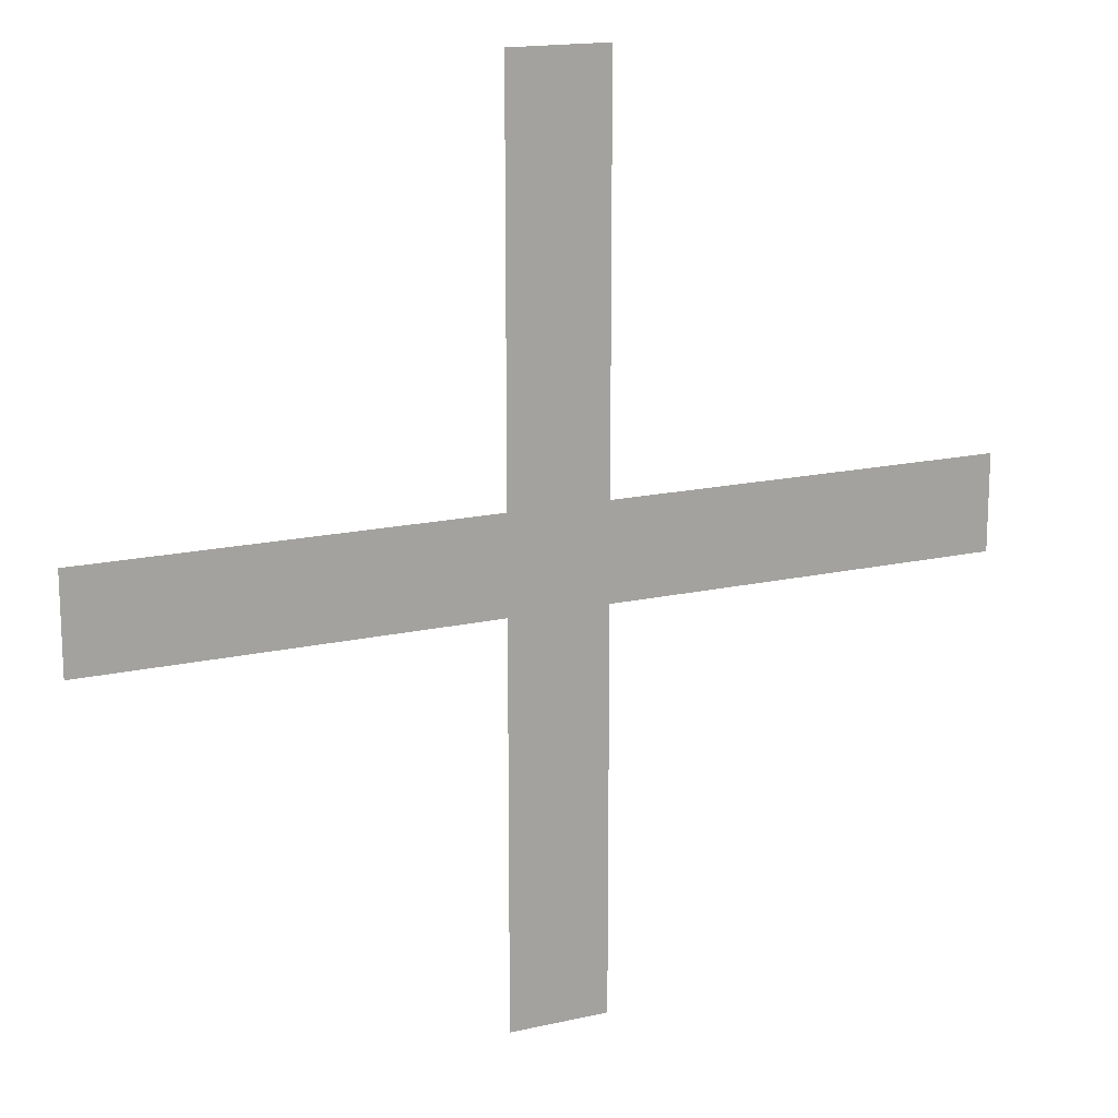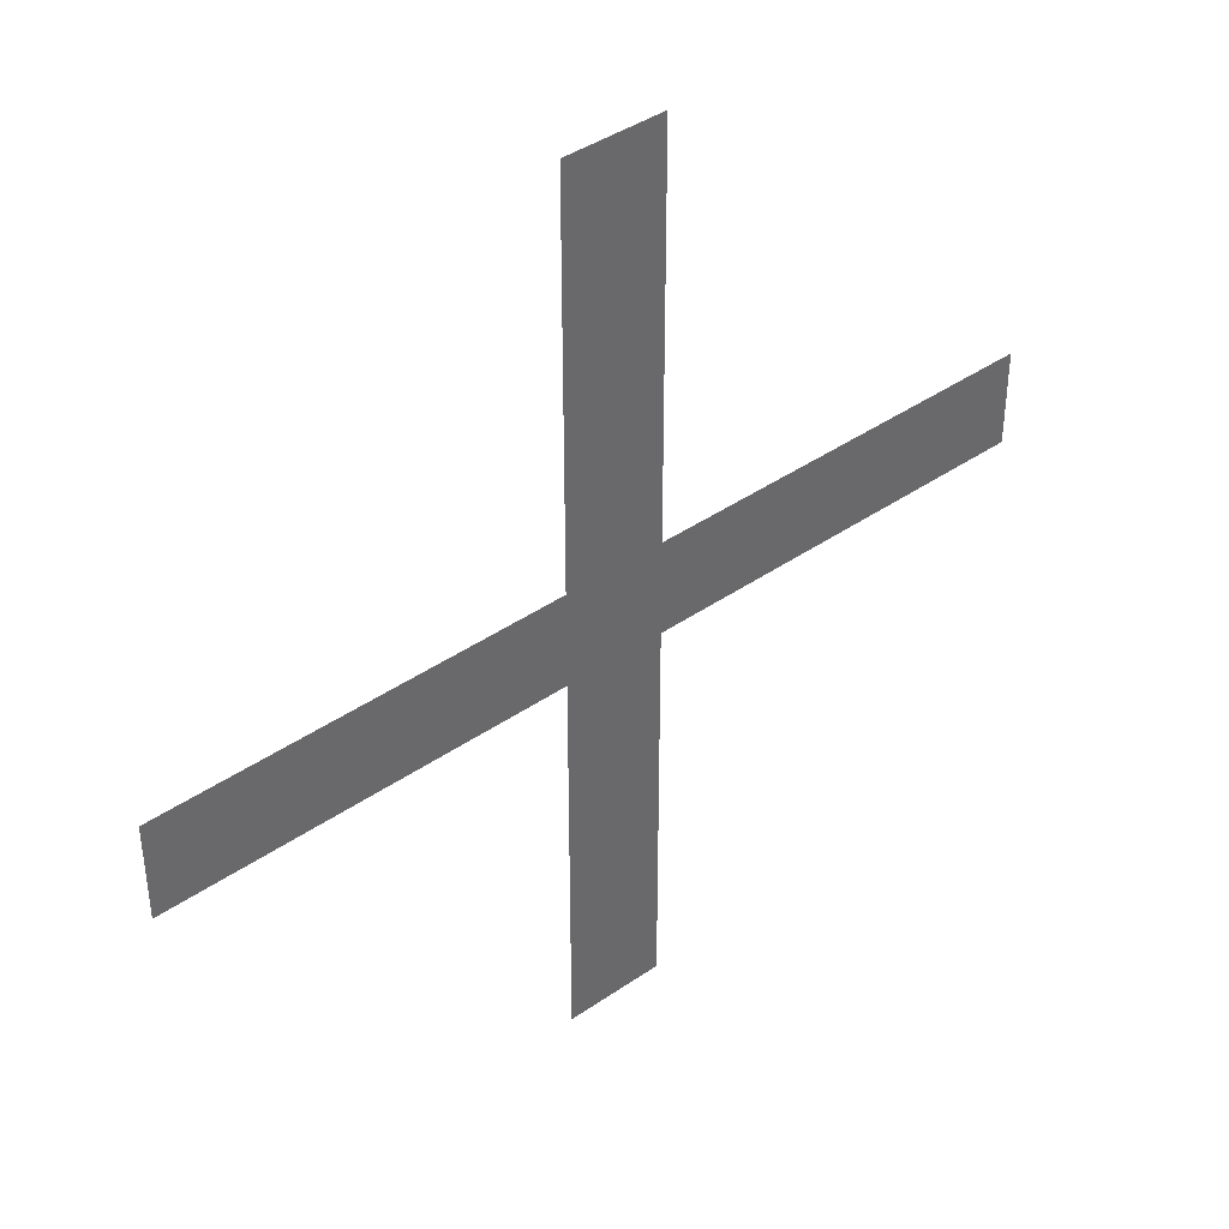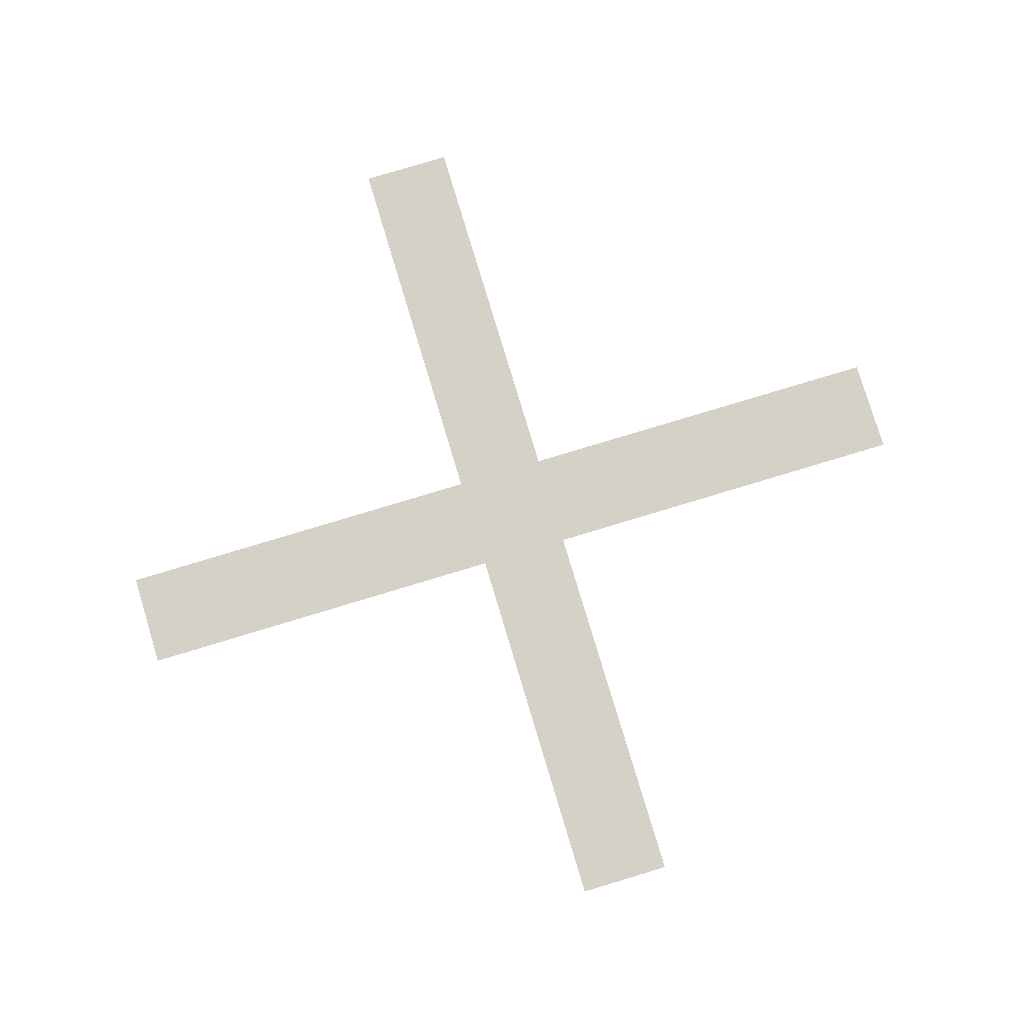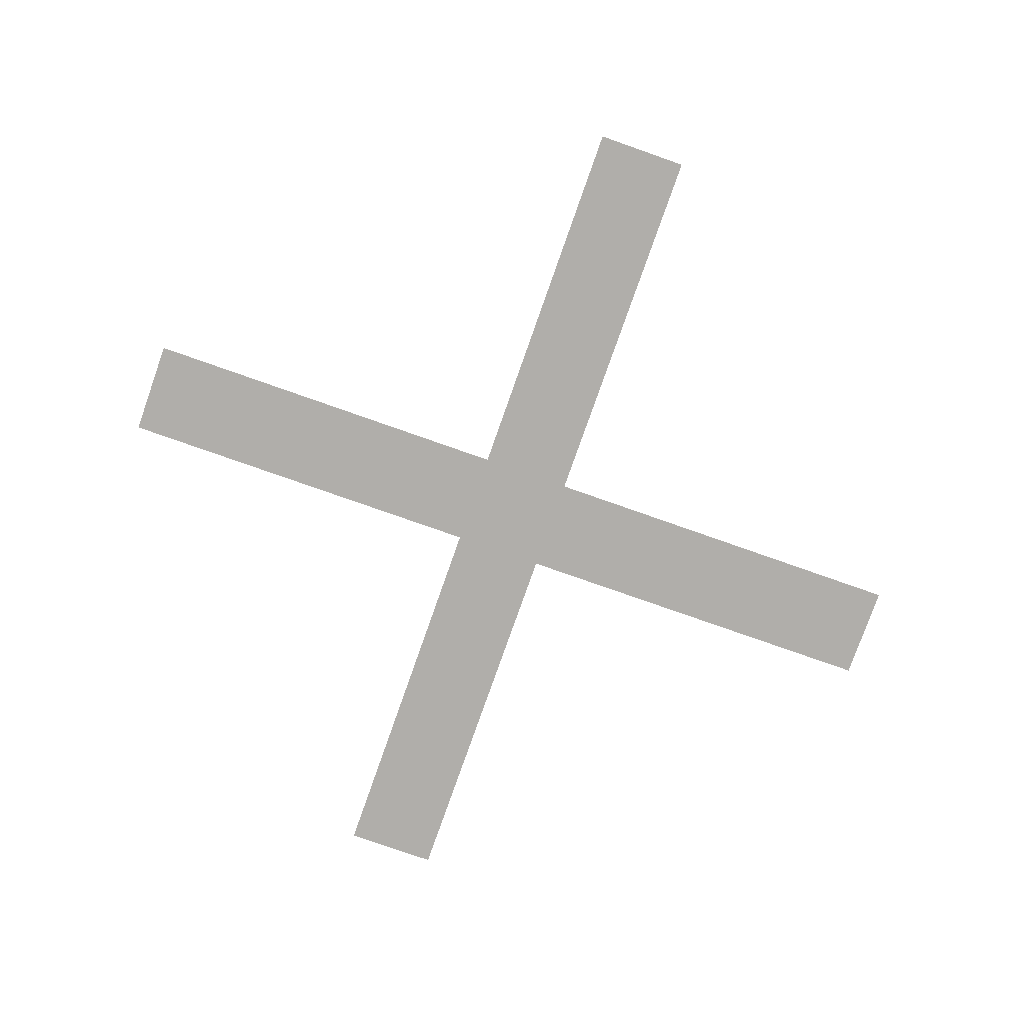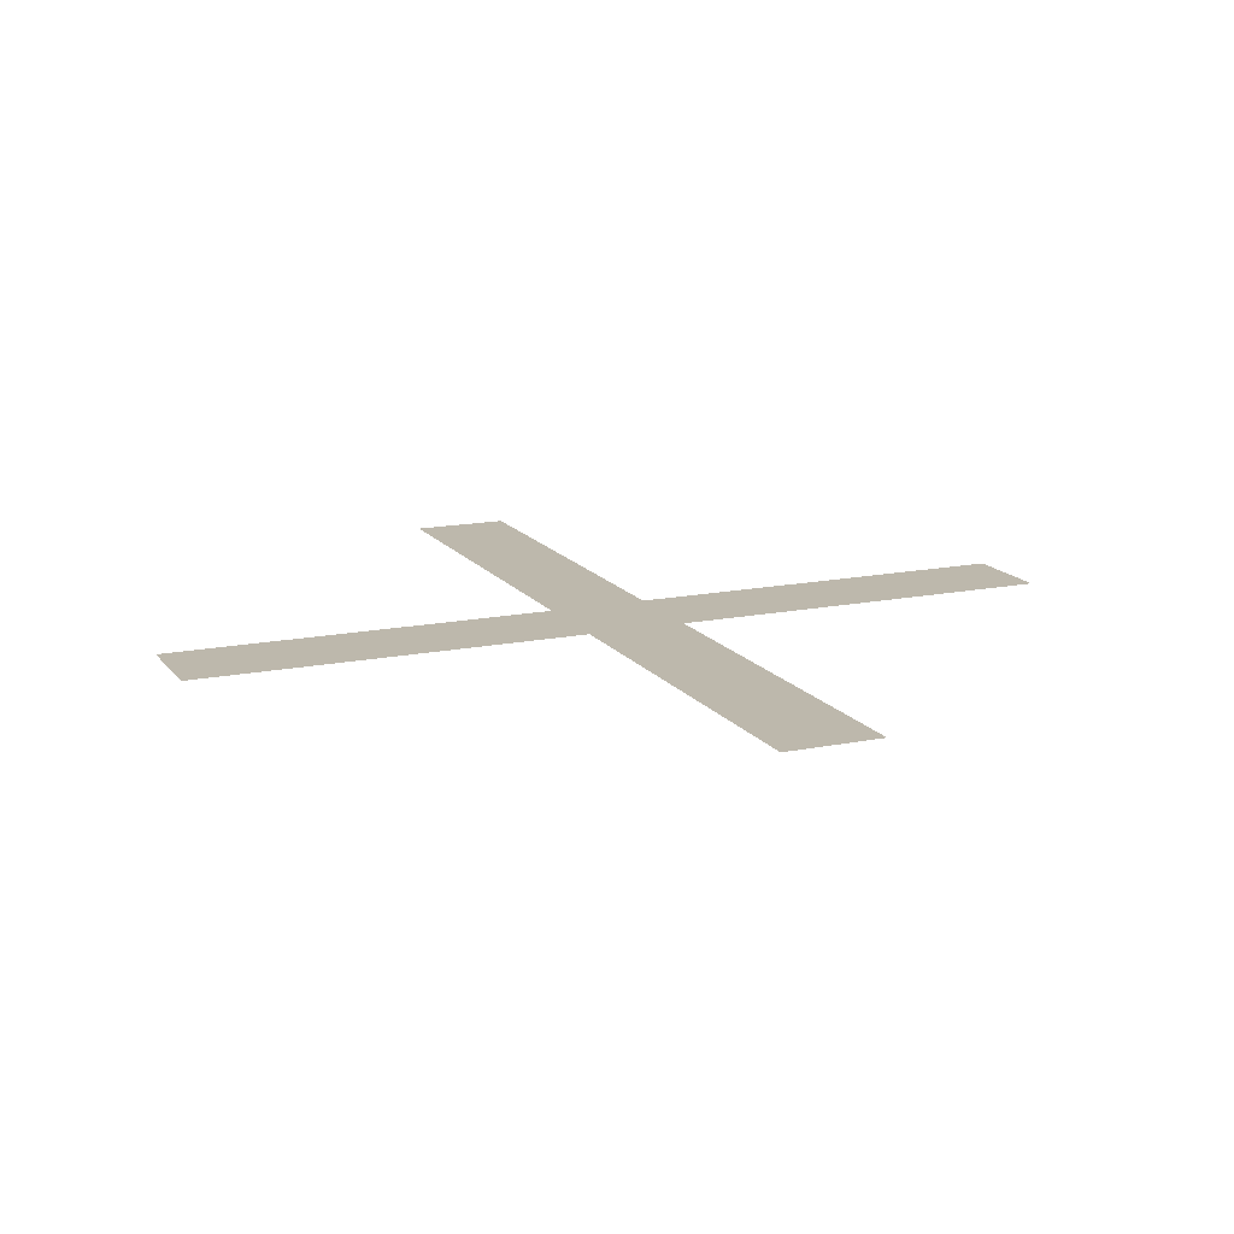
<metadata>
{"format":"obj","ext":"obj","renderer":"f3d","projection":"perspective","resolution":1024,"background":"white","views":[{"elev":16.5,"azim":-24.9,"up":"+Y"},{"elev":40.8,"azim":-40.2,"up":"+Y"},{"elev":79.3,"azim":-106.8,"up":"+Z"},{"elev":-77.7,"azim":-109.4,"up":"+Z"},{"elev":14.9,"azim":-23.6,"up":"+Z"}]}
</metadata>
<code>
g StartLoading_BG02_Light_A_02
v -0.1501 0.145 -0
v -0.1501 0 -0
v -0 0 -0
v -0 0.145 -0
v -0.1501 1.35 -0
v -0 1.35 -0
v 0.1501 0.145 -0
v 0.1501 0 -0
v 0.1501 1.35 -0
v -0.1501 -0.145 -0
v -0 -0.145 -0
v -0.1501 -0 -0
v -0.1501 -1.35 -0
v -0 -1.35 -0
v 0.1501 -0.145 -0
v 0.1501 -0 -0
v 0.1501 -1.35 -0
v -0.1501 0.145 -0
v -1.35 0.145 -0
v -1.35 0 -0
v -0.1501 0 -0
v -0.1501 -0.145 -0
v -0.1501 -0 -0
v -1.35 -0 -0
v -1.35 -0.145 -0
v 0.1501 0.145 -0
v 0.1501 0 -0
v 1.35 0 -0
v 1.35 0.145 -0
v 0.1501 -0.145 -0
v 1.35 -0.145 -0
v 1.35 -0 -0
v 0.1501 -0 -0
f 1 2 3
f 1 3 4
f 4 5 1
f 4 6 5
f 7 4 3
f 7 3 8
f 4 7 9
f 4 9 6
f 10 11 3
f 10 3 12
f 11 10 13
f 11 13 14
f 15 3 11
f 15 16 3
f 11 14 17
f 11 17 15
f 18 19 20
f 18 20 21
f 22 23 24
f 22 24 25
f 26 27 28
f 26 28 29
f 30 31 32
f 30 32 33

</code>
